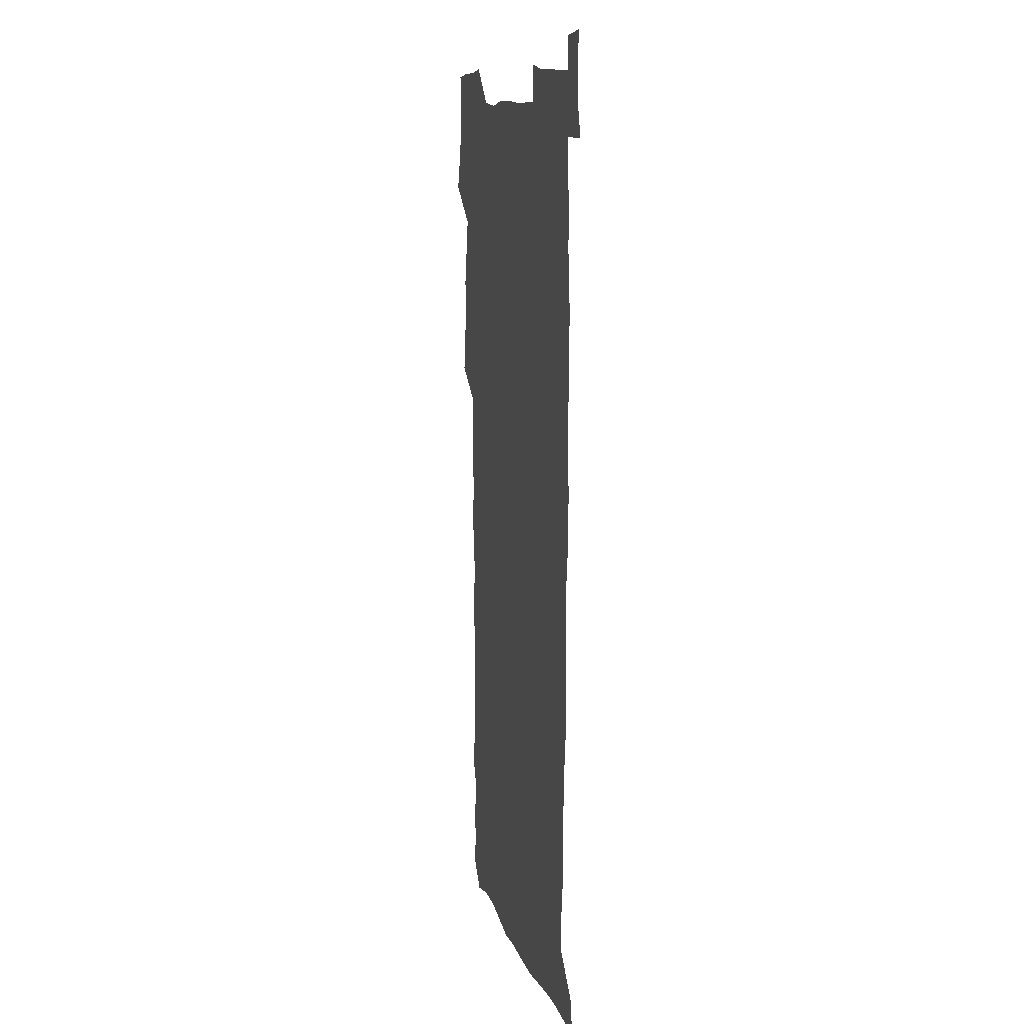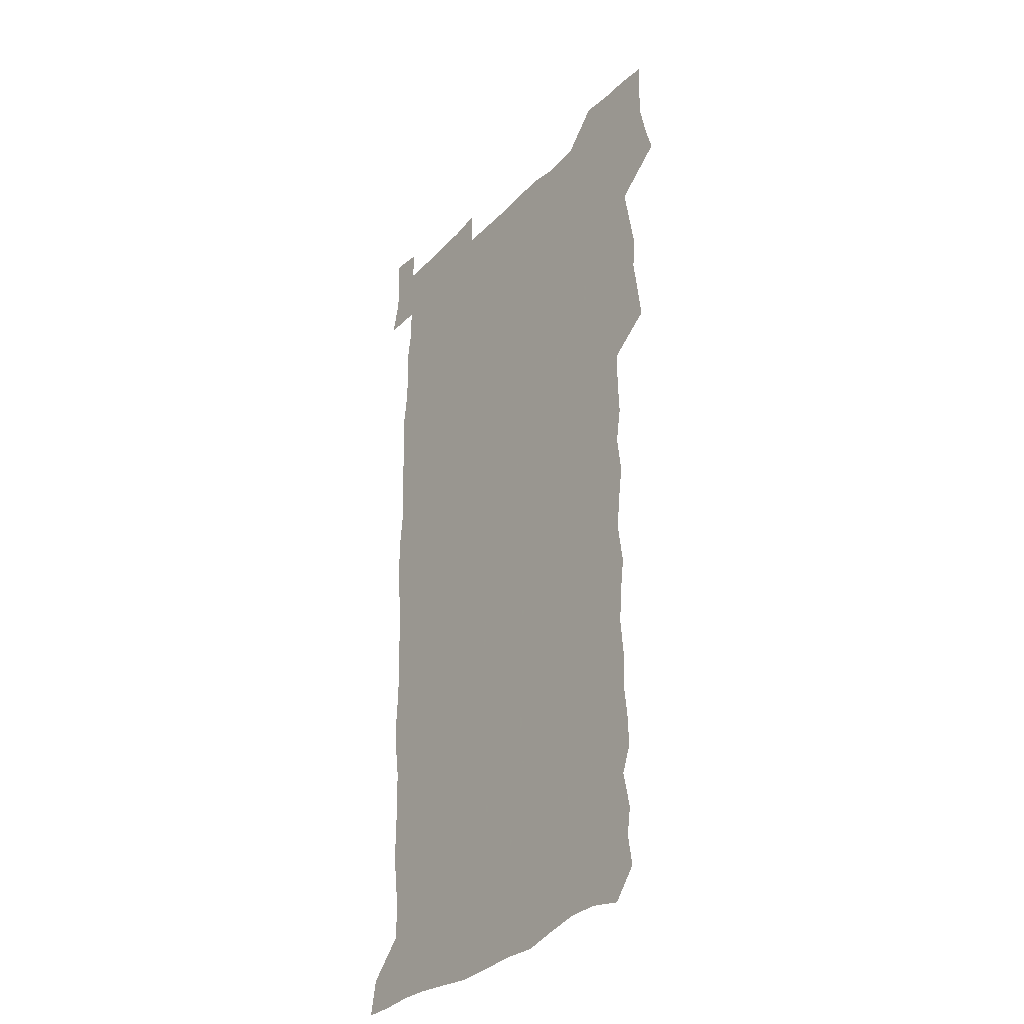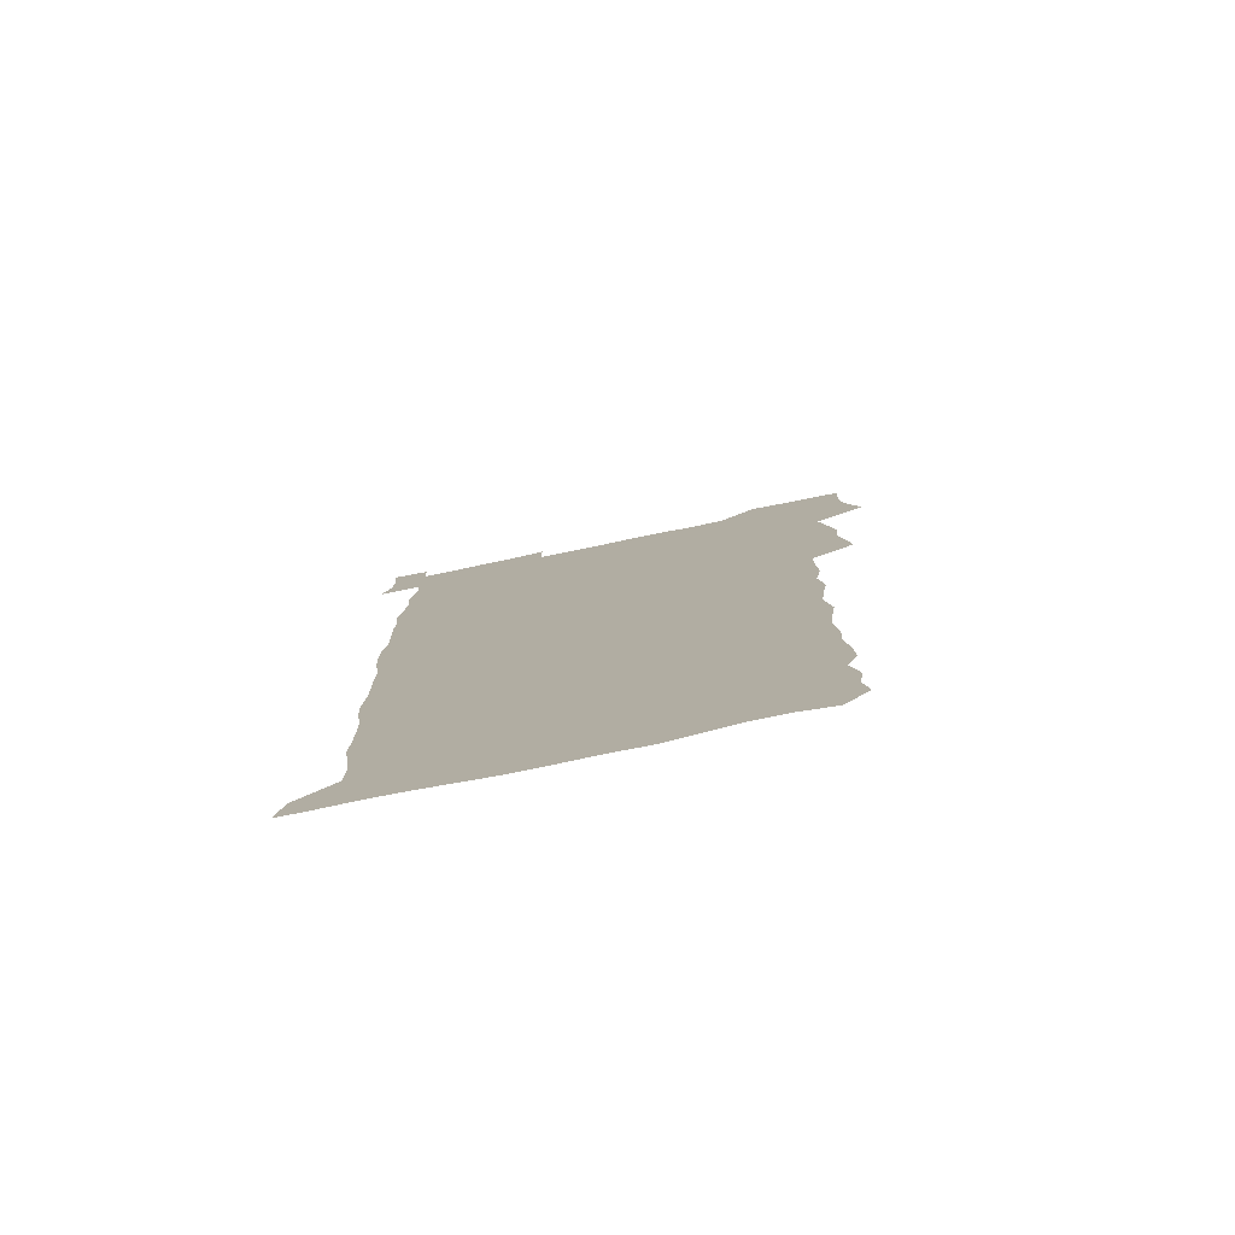
<metadata>
{"format":"obj","ext":"obj","renderer":"f3d","projection":"perspective","resolution":1024,"background":"white","views":[{"elev":11.3,"azim":75.8,"up":"+Y"},{"elev":-31.9,"azim":-126.1,"up":"+Y"},{"elev":-79.2,"azim":-168.4,"up":"+Y"}]}
</metadata>
<code>
v 458.6 527.5 0
v 462.7 541.4 0
v 465.9 555.8 0
v 466.1 570.3 0
v 465.4 585.4 0
v 471.7 431 0
v 473.8 446.6 0
v 476.2 462.5 0
v 475 477.5 0
v 477.9 493.7 0
v 480.9 510.2 0
v 481.3 524.9 0
v 478.6 540.3 0
v 483.6 554.1 0
v 481.7 569.4 0
v 479.5 586.9 0
v 492.4 157 0
v 494.7 171.4 0
v 492.8 183.2 0
v 496.4 200 0
v 491.8 211.5 0
v 492.3 226 0
v 494.2 242 0
v 493.5 256.6 0
v 495.1 273.4 0
v 493.8 288.7 0
v 491.8 303.2 0
v 494.7 322.1 0
v 493 337.1 0
v 490.9 351.7 0
v 493.2 369.5 0
v 490.5 384.6 0
v 491.2 401.1 0
v 491.2 417.1 0
v 494.4 434 0
v 494 449 0
v 495.8 464.5 0
v 495.8 479.4 0
v 495.5 494.4 0
v 497.6 510 0
v 497.5 524.8 0
v 498.3 539.4 0
v 497.3 554.7 0
v 495.8 570.3 0
v 493.8 587 0
v 503.2 144.2 0
v 509.8 162.5 0
v 513.8 178.9 0
v 511.9 191.3 0
v 513.4 206.6 0
v 513.5 221.3 0
v 515.6 237.7 0
v 516 252.8 0
v 515.3 267.3 0
v 513.8 281.2 0
v 513.2 296.1 0
v 510.3 309.9 0
v 511.1 326.2 0
v 511.6 342.2 0
v 511 357.6 0
v 511.3 373.5 0
v 512.5 389.7 0
v 512.7 404.9 0
v 509.5 419.4 0
v 510.9 435.2 0
v 512.3 450.7 0
v 512.2 465.3 0
v 510.4 480 0
v 512.6 495.1 0
v 513 509.9 0
v 513.7 524.5 0
v 513.1 539.3 0
v 511.8 554.7 0
v 510.2 570.2 0
v 507.5 588.7 0
v 519.3 147.6 0
v 524.2 164 0
v 528.7 182.2 0
v 527.8 195.1 0
v 529.6 211.3 0
v 530.7 226.9 0
v 531 241.6 0
v 531.1 256.5 0
v 530.8 271.1 0
v 530 285.6 0
v 529.3 300.3 0
v 529 315.5 0
v 529.1 330.8 0
v 528.7 345.8 0
v 528 360.7 0
v 527.9 376 0
v 528 391.3 0
v 527.8 406.4 0
v 527.2 421.3 0
v 527.3 436.4 0
v 526.7 451.1 0
v 527.1 465.9 0
v 529.7 481.2 0
v 528.6 495.5 0
v 528.6 510 0
v 528.4 524.4 0
v 528.6 538.8 0
v 527.1 554 0
v 523.9 571.8 0
v 534.1 147.4 0
v 539.4 165.7 0
v 542.2 182.8 0
v 545.2 200.7 0
v 545.6 215.3 0
v 545.9 230 0
v 545.8 244.4 0
v 545.4 258.6 0
v 544.9 273 0
v 544.7 287.9 0
v 544.2 302.6 0
v 544.5 318.1 0
v 543.6 332.2 0
v 543.4 347.2 0
v 543 362 0
v 543.6 377.8 0
v 542.7 392.1 0
v 544.2 408.2 0
v 543.4 422.5 0
v 543.6 437.4 0
v 543.9 452.2 0
v 543.9 466.8 0
v 543.6 481.3 0
v 543.5 495.6 0
v 543.5 510 0
v 543 524.3 0
v 544.1 538.1 0
v 541.7 554.6 0
v 540 570.3 0
v 548.7 144.7 0
v 553.2 163.6 0
v 557.1 184.6 0
v 559.3 202.6 0
v 559.5 216.6 0
v 560.2 231.9 0
v 559.7 245.6 0
v 559.6 260.3 0
v 559.3 274.7 0
v 558.7 288.9 0
v 558.9 304.4 0
v 558.2 318.5 0
v 558.3 333.6 0
v 558 348.3 0
v 557.1 362.1 0
v 557.9 378.3 0
v 557.7 393.1 0
v 558.4 408.5 0
v 558.1 423 0
v 557.8 437.4 0
v 558.3 452.4 0
v 558.3 466.8 0
v 558.1 481.3 0
v 558 495.7 0
v 558 510.1 0
v 557.8 524.3 0
v 558.1 538.1 0
v 556.9 553.6 0
v 554.3 572.8 0
v 563.6 141.5 0
v 569.5 166.9 0
v 571.1 183.6 0
v 572.5 201.6 0
v 573.9 219.5 0
v 574 233 0
v 573.5 246.4 0
v 573.4 260.8 0
v 573.4 275.7 0
v 573.1 290.4 0
v 572.9 305.1 0
v 573 320.2 0
v 572.6 334.6 0
v 571.6 348.4 0
v 572.8 364.9 0
v 573 379.8 0
v 572.8 394 0
v 572.7 408.8 0
v 572.6 423.3 0
v 572.6 437.9 0
v 573 452.8 0
v 572.4 467.1 0
v 572.5 481.5 0
v 572.8 495.9 0
v 572.6 510.2 0
v 572.4 524.5 0
v 572.1 539 0
v 571.3 554.5 0
v 569.5 572.7 0
v 580.7 142.5 0
v 584.4 167.4 0
v 585.8 184.9 0
v 586.6 202 0
v 587 217.4 0
v 587.2 233.2 0
v 587.2 246.8 0
v 587.2 260.6 0
v 587.3 276.9 0
v 586.9 290.4 0
v 587 305.8 0
v 586.9 320.1 0
v 587 335.7 0
v 586.7 349.9 0
v 586.8 364.9 0
v 586.7 379.1 0
v 587 394.3 0
v 586.9 408.7 0
v 586.8 423.4 0
v 586.8 437.7 0
v 586.8 452.7 0
v 587 467.2 0
v 586.9 481.6 0
v 586.9 495.9 0
v 587 510.3 0
v 586.9 524.6 0
v 586.7 539 0
v 586.1 554.6 0
v 585.1 571.7 0
v 597.6 141.7 0
v 599.2 165.8 0
v 600.2 186.3 0
v 600.5 201.6 0
v 600.5 216.7 0
v 600.2 233.5 0
v 601.1 245.6 0
v 601 260.2 0
v 600.9 276.6 0
v 600.8 290.7 0
v 600.9 305 0
v 600.8 319.7 0
v 600.7 336.5 0
v 600.8 349.9 0
v 601 365.5 0
v 601 379.9 0
v 601.1 394 0
v 601.1 408.7 0
v 601.1 423.1 0
v 601 437.6 0
v 601.1 452.9 0
v 601.2 467.1 0
v 601.2 481.6 0
v 601.2 496 0
v 601.3 510.4 0
v 601.3 524.5 0
v 601.2 538.5 0
v 600.8 555.6 0
v 600.5 571.7 0
v 614.4 141.5 0
v 614.3 163.4 0
v 614.3 184.9 0
v 614.3 202.1 0
v 614.4 216 0
v 614.4 231.3 0
v 614.5 246.9 0
v 614.6 259.9 0
v 614.5 276.7 0
v 614.6 290.7 0
v 614.9 304.7 0
v 614.8 320 0
v 614.8 335.2 0
v 614.8 350.8 0
v 615 364.9 0
v 615.4 379 0
v 615.2 394.2 0
v 615.4 408.4 0
v 615.4 423 0
v 615.2 438.1 0
v 615.5 452.6 0
v 615.5 467.1 0
v 615.6 481.5 0
v 616 496.1 0
v 615.7 510.7 0
v 615.7 525 0
v 615.5 539.4 0
v 615.8 554.6 0
v 615.7 571.7 0
v 615.6 588.8 0
v 630.7 143.5 0
v 629.2 167.8 0
v 628.9 182.7 0
v 627.7 202 0
v 628.1 215.7 0
v 628.6 229.7 0
v 628.3 245.5 0
v 628.2 260.8 0
v 628.5 275.3 0
v 628.9 289.1 0
v 628.9 304.1 0
v 628.9 319.3 0
v 628.7 335.1 0
v 628.6 350.2 0
v 628.9 364.5 0
v 629.5 378.7 0
v 629.6 393.5 0
v 629.5 408.3 0
v 629.9 422.7 0
v 630.6 437 0
v 629.8 452.5 0
v 629.6 467 0
v 630.1 481.4 0
v 630.3 496.1 0
v 630.4 510.7 0
v 630.3 525.2 0
v 630.3 539.8 0
v 630.4 554.5 0
v 630.8 569.9 0
v 631 586.4 0
v 646.8 145.2 0
v 643.7 167.1 0
v 643.1 182.5 0
v 642.6 198.5 0
v 642.6 213.3 0
v 642.6 228.2 0
v 642.2 244 0
v 643.8 257.3 0
v 642.8 273.7 0
v 642.1 290 0
v 642.6 303.9 0
v 643.4 317.9 0
v 643.4 333.2 0
v 644.9 347.2 0
v 643.6 363.3 0
v 644.5 377.5 0
v 645.5 391.9 0
v 644.6 407.3 0
v 644.6 422.2 0
v 644.8 437 0
v 644.3 452 0
v 645.8 466.5 0
v 644.8 481.4 0
v 645.3 496 0
v 645.4 510.7 0
v 645.4 525.4 0
v 645.2 540 0
v 645.4 554.9 0
v 645.5 569.7 0
v 645.9 586.2 0
v 662.1 145.8 0
v 657.2 167.7 0
v 657.3 180.9 0
v 657.5 195.2 0
v 656.9 210.9 0
v 656.7 226.2 0
v 657.3 240.7 0
v 658 255.3 0
v 657.7 270.9 0
v 658.6 285.6 0
v 659 300.3 0
v 657.8 316.3 0
v 659.8 330.2 0
v 660.5 344.9 0
v 658.6 361.6 0
v 660 375.8 0
v 660.8 390.6 0
v 659.8 406.2 0
v 659.9 421.1 0
v 660.9 435.8 0
v 660.6 450.9 0
v 661.9 465.7 0
v 660.8 481 0
v 660.7 495.8 0
v 660.9 510.6 0
v 661.9 525.7 0
v 660.9 540.6 0
v 660.6 555.5 0
v 660.2 569.9 0
v 660.8 585.3 0
v 677.4 145.1 0
v 673.1 163.7 0
v 671.8 178 0
v 671.3 192.7 0
v 672.9 206 0
v 674.8 219.6 0
v 674.6 234.9 0
v 674.4 250.3 0
v 674.9 265.5 0
v 677 279.7 0
v 677.8 294.6 0
v 676.8 310.8 0
v 676.8 326.3 0
v 677.3 341.6 0
v 677.2 357.4 0
v 679.2 372.1 0
v 680.2 387 0
v 680 402.6 0
v 678.3 418.7 0
v 678.9 433.9 0
v 679.4 449.3 0
v 679 464.7 0
v 680.6 479.7 0
v 678.5 495.3 0
v 677.6 510.5 0
v 678.6 525.6 0
v 676 541.5 0
v 676 556.5 0
v 675.4 570.6 0
v 675.6 585.3 0
v 675.8 599.8 0
v 691.4 145.3 0
v 688.1 161.3 0
v 695.3 556.6 0
v 691.1 571.8 0
v 690.6 585.9 0
v 692 601.6 0
f 11 12 1
f 1 12 2
f 12 13 2
f 2 13 3
f 13 14 3
f 3 14 4
f 14 15 4
f 4 15 5
f 15 16 5
f 34 35 6
f 6 35 7
f 35 36 7
f 7 36 8
f 36 37 8
f 8 37 9
f 37 38 9
f 9 38 10
f 38 39 10
f 10 39 11
f 39 40 11
f 11 40 12
f 40 41 12
f 12 41 13
f 41 42 13
f 13 42 14
f 42 43 14
f 14 43 15
f 43 44 15
f 15 44 16
f 44 45 16
f 46 47 17
f 17 47 18
f 47 48 18
f 18 48 19
f 48 49 19
f 19 49 20
f 49 50 20
f 20 50 21
f 50 51 21
f 21 51 22
f 51 52 22
f 22 52 23
f 52 53 23
f 23 53 24
f 53 54 24
f 24 54 25
f 54 55 25
f 25 55 26
f 55 56 26
f 26 56 27
f 56 57 27
f 27 57 28
f 57 58 28
f 28 58 29
f 58 59 29
f 29 59 30
f 59 60 30
f 30 60 31
f 60 61 31
f 31 61 32
f 61 62 32
f 32 62 33
f 62 63 33
f 33 63 34
f 63 64 34
f 34 64 35
f 64 65 35
f 35 65 36
f 65 66 36
f 36 66 37
f 66 67 37
f 37 67 38
f 67 68 38
f 38 68 39
f 68 69 39
f 39 69 40
f 69 70 40
f 40 70 41
f 70 71 41
f 41 71 42
f 71 72 42
f 42 72 43
f 72 73 43
f 43 73 44
f 73 74 44
f 44 74 45
f 74 75 45
f 46 76 47
f 76 77 47
f 47 77 48
f 77 78 48
f 48 78 49
f 78 79 49
f 49 79 50
f 79 80 50
f 50 80 51
f 80 81 51
f 51 81 52
f 81 82 52
f 52 82 53
f 82 83 53
f 53 83 54
f 83 84 54
f 54 84 55
f 84 85 55
f 55 85 56
f 85 86 56
f 56 86 57
f 86 87 57
f 57 87 58
f 87 88 58
f 58 88 59
f 88 89 59
f 59 89 60
f 89 90 60
f 60 90 61
f 90 91 61
f 61 91 62
f 91 92 62
f 62 92 63
f 92 93 63
f 63 93 64
f 93 94 64
f 64 94 65
f 94 95 65
f 65 95 66
f 95 96 66
f 66 96 67
f 96 97 67
f 67 97 68
f 97 98 68
f 68 98 69
f 98 99 69
f 69 99 70
f 99 100 70
f 70 100 71
f 100 101 71
f 71 101 72
f 101 102 72
f 72 102 73
f 102 103 73
f 73 103 74
f 103 104 74
f 74 104 75
f 76 105 77
f 105 106 77
f 77 106 78
f 106 107 78
f 78 107 79
f 107 108 79
f 79 108 80
f 108 109 80
f 80 109 81
f 109 110 81
f 81 110 82
f 110 111 82
f 82 111 83
f 111 112 83
f 83 112 84
f 112 113 84
f 84 113 85
f 113 114 85
f 85 114 86
f 114 115 86
f 86 115 87
f 115 116 87
f 87 116 88
f 116 117 88
f 88 117 89
f 117 118 89
f 89 118 90
f 118 119 90
f 90 119 91
f 119 120 91
f 91 120 92
f 120 121 92
f 92 121 93
f 121 122 93
f 93 122 94
f 122 123 94
f 94 123 95
f 123 124 95
f 95 124 96
f 124 125 96
f 96 125 97
f 125 126 97
f 97 126 98
f 126 127 98
f 98 127 99
f 127 128 99
f 99 128 100
f 128 129 100
f 100 129 101
f 129 130 101
f 101 130 102
f 130 131 102
f 102 131 103
f 131 132 103
f 103 132 104
f 132 133 104
f 105 134 106
f 134 135 106
f 106 135 107
f 135 136 107
f 107 136 108
f 136 137 108
f 108 137 109
f 137 138 109
f 109 138 110
f 138 139 110
f 110 139 111
f 139 140 111
f 111 140 112
f 140 141 112
f 112 141 113
f 141 142 113
f 113 142 114
f 142 143 114
f 114 143 115
f 143 144 115
f 115 144 116
f 144 145 116
f 116 145 117
f 145 146 117
f 117 146 118
f 146 147 118
f 118 147 119
f 147 148 119
f 119 148 120
f 148 149 120
f 120 149 121
f 149 150 121
f 121 150 122
f 150 151 122
f 122 151 123
f 151 152 123
f 123 152 124
f 152 153 124
f 124 153 125
f 153 154 125
f 125 154 126
f 154 155 126
f 126 155 127
f 155 156 127
f 127 156 128
f 156 157 128
f 128 157 129
f 157 158 129
f 129 158 130
f 158 159 130
f 130 159 131
f 159 160 131
f 131 160 132
f 160 161 132
f 132 161 133
f 161 162 133
f 134 163 135
f 163 164 135
f 135 164 136
f 164 165 136
f 136 165 137
f 165 166 137
f 137 166 138
f 166 167 138
f 138 167 139
f 167 168 139
f 139 168 140
f 168 169 140
f 140 169 141
f 169 170 141
f 141 170 142
f 170 171 142
f 142 171 143
f 171 172 143
f 143 172 144
f 172 173 144
f 144 173 145
f 173 174 145
f 145 174 146
f 174 175 146
f 146 175 147
f 175 176 147
f 147 176 148
f 176 177 148
f 148 177 149
f 177 178 149
f 149 178 150
f 178 179 150
f 150 179 151
f 179 180 151
f 151 180 152
f 180 181 152
f 152 181 153
f 181 182 153
f 153 182 154
f 182 183 154
f 154 183 155
f 183 184 155
f 155 184 156
f 184 185 156
f 156 185 157
f 185 186 157
f 157 186 158
f 186 187 158
f 158 187 159
f 187 188 159
f 159 188 160
f 188 189 160
f 160 189 161
f 189 190 161
f 161 190 162
f 190 191 162
f 163 192 164
f 192 193 164
f 164 193 165
f 193 194 165
f 165 194 166
f 194 195 166
f 166 195 167
f 195 196 167
f 167 196 168
f 196 197 168
f 168 197 169
f 197 198 169
f 169 198 170
f 198 199 170
f 170 199 171
f 199 200 171
f 171 200 172
f 200 201 172
f 172 201 173
f 201 202 173
f 173 202 174
f 202 203 174
f 174 203 175
f 203 204 175
f 175 204 176
f 204 205 176
f 176 205 177
f 205 206 177
f 177 206 178
f 206 207 178
f 178 207 179
f 207 208 179
f 179 208 180
f 208 209 180
f 180 209 181
f 209 210 181
f 181 210 182
f 210 211 182
f 182 211 183
f 211 212 183
f 183 212 184
f 212 213 184
f 184 213 185
f 213 214 185
f 185 214 186
f 214 215 186
f 186 215 187
f 215 216 187
f 187 216 188
f 216 217 188
f 188 217 189
f 217 218 189
f 189 218 190
f 218 219 190
f 190 219 191
f 219 220 191
f 192 221 193
f 221 222 193
f 193 222 194
f 222 223 194
f 194 223 195
f 223 224 195
f 195 224 196
f 224 225 196
f 196 225 197
f 225 226 197
f 197 226 198
f 226 227 198
f 198 227 199
f 227 228 199
f 199 228 200
f 228 229 200
f 200 229 201
f 229 230 201
f 201 230 202
f 230 231 202
f 202 231 203
f 231 232 203
f 203 232 204
f 232 233 204
f 204 233 205
f 233 234 205
f 205 234 206
f 234 235 206
f 206 235 207
f 235 236 207
f 207 236 208
f 236 237 208
f 208 237 209
f 237 238 209
f 209 238 210
f 238 239 210
f 210 239 211
f 239 240 211
f 211 240 212
f 240 241 212
f 212 241 213
f 241 242 213
f 213 242 214
f 242 243 214
f 214 243 215
f 243 244 215
f 215 244 216
f 244 245 216
f 216 245 217
f 245 246 217
f 217 246 218
f 246 247 218
f 218 247 219
f 247 248 219
f 219 248 220
f 248 249 220
f 221 250 222
f 250 251 222
f 222 251 223
f 251 252 223
f 223 252 224
f 252 253 224
f 224 253 225
f 253 254 225
f 225 254 226
f 254 255 226
f 226 255 227
f 255 256 227
f 227 256 228
f 256 257 228
f 228 257 229
f 257 258 229
f 229 258 230
f 258 259 230
f 230 259 231
f 259 260 231
f 231 260 232
f 260 261 232
f 232 261 233
f 261 262 233
f 233 262 234
f 262 263 234
f 234 263 235
f 263 264 235
f 235 264 236
f 264 265 236
f 236 265 237
f 265 266 237
f 237 266 238
f 266 267 238
f 238 267 239
f 267 268 239
f 239 268 240
f 268 269 240
f 240 269 241
f 269 270 241
f 241 270 242
f 270 271 242
f 242 271 243
f 271 272 243
f 243 272 244
f 272 273 244
f 244 273 245
f 273 274 245
f 245 274 246
f 274 275 246
f 246 275 247
f 275 276 247
f 247 276 248
f 276 277 248
f 248 277 249
f 277 278 249
f 250 280 251
f 280 281 251
f 251 281 252
f 281 282 252
f 252 282 253
f 282 283 253
f 253 283 254
f 283 284 254
f 254 284 255
f 284 285 255
f 255 285 256
f 285 286 256
f 256 286 257
f 286 287 257
f 257 287 258
f 287 288 258
f 258 288 259
f 288 289 259
f 259 289 260
f 289 290 260
f 260 290 261
f 290 291 261
f 261 291 262
f 291 292 262
f 262 292 263
f 292 293 263
f 263 293 264
f 293 294 264
f 264 294 265
f 294 295 265
f 265 295 266
f 295 296 266
f 266 296 267
f 296 297 267
f 267 297 268
f 297 298 268
f 268 298 269
f 298 299 269
f 269 299 270
f 299 300 270
f 270 300 271
f 300 301 271
f 271 301 272
f 301 302 272
f 272 302 273
f 302 303 273
f 273 303 274
f 303 304 274
f 274 304 275
f 304 305 275
f 275 305 276
f 305 306 276
f 276 306 277
f 306 307 277
f 277 307 278
f 307 308 278
f 278 308 279
f 308 309 279
f 280 310 281
f 310 311 281
f 281 311 282
f 311 312 282
f 282 312 283
f 312 313 283
f 283 313 284
f 313 314 284
f 284 314 285
f 314 315 285
f 285 315 286
f 315 316 286
f 286 316 287
f 316 317 287
f 287 317 288
f 317 318 288
f 288 318 289
f 318 319 289
f 289 319 290
f 319 320 290
f 290 320 291
f 320 321 291
f 291 321 292
f 321 322 292
f 292 322 293
f 322 323 293
f 293 323 294
f 323 324 294
f 294 324 295
f 324 325 295
f 295 325 296
f 325 326 296
f 296 326 297
f 326 327 297
f 297 327 298
f 327 328 298
f 298 328 299
f 328 329 299
f 299 329 300
f 329 330 300
f 300 330 301
f 330 331 301
f 301 331 302
f 331 332 302
f 302 332 303
f 332 333 303
f 303 333 304
f 333 334 304
f 304 334 305
f 334 335 305
f 305 335 306
f 335 336 306
f 306 336 307
f 336 337 307
f 307 337 308
f 337 338 308
f 308 338 309
f 338 339 309
f 310 340 311
f 340 341 311
f 311 341 312
f 341 342 312
f 312 342 313
f 342 343 313
f 313 343 314
f 343 344 314
f 314 344 315
f 344 345 315
f 315 345 316
f 345 346 316
f 316 346 317
f 346 347 317
f 317 347 318
f 347 348 318
f 318 348 319
f 348 349 319
f 319 349 320
f 349 350 320
f 320 350 321
f 350 351 321
f 321 351 322
f 351 352 322
f 322 352 323
f 352 353 323
f 323 353 324
f 353 354 324
f 324 354 325
f 354 355 325
f 325 355 326
f 355 356 326
f 326 356 327
f 356 357 327
f 327 357 328
f 357 358 328
f 328 358 329
f 358 359 329
f 329 359 330
f 359 360 330
f 330 360 331
f 360 361 331
f 331 361 332
f 361 362 332
f 332 362 333
f 362 363 333
f 333 363 334
f 363 364 334
f 334 364 335
f 364 365 335
f 335 365 336
f 365 366 336
f 336 366 337
f 366 367 337
f 337 367 338
f 367 368 338
f 338 368 339
f 368 369 339
f 340 370 341
f 370 371 341
f 341 371 342
f 371 372 342
f 342 372 343
f 372 373 343
f 343 373 344
f 373 374 344
f 344 374 345
f 374 375 345
f 345 375 346
f 375 376 346
f 346 376 347
f 376 377 347
f 347 377 348
f 377 378 348
f 348 378 349
f 378 379 349
f 349 379 350
f 379 380 350
f 350 380 351
f 380 381 351
f 351 381 352
f 381 382 352
f 352 382 353
f 382 383 353
f 353 383 354
f 383 384 354
f 354 384 355
f 384 385 355
f 355 385 356
f 385 386 356
f 356 386 357
f 386 387 357
f 357 387 358
f 387 388 358
f 358 388 359
f 388 389 359
f 359 389 360
f 389 390 360
f 360 390 361
f 390 391 361
f 361 391 362
f 391 392 362
f 362 392 363
f 392 393 363
f 363 393 364
f 393 394 364
f 364 394 365
f 394 395 365
f 365 395 366
f 395 396 366
f 366 396 367
f 396 397 367
f 367 397 368
f 397 398 368
f 368 398 369
f 398 399 369
f 370 401 371
f 401 402 371
f 371 402 372
f 397 403 398
f 403 404 398
f 398 404 399
f 404 405 399
f 399 405 400
f 405 406 400

</code>
